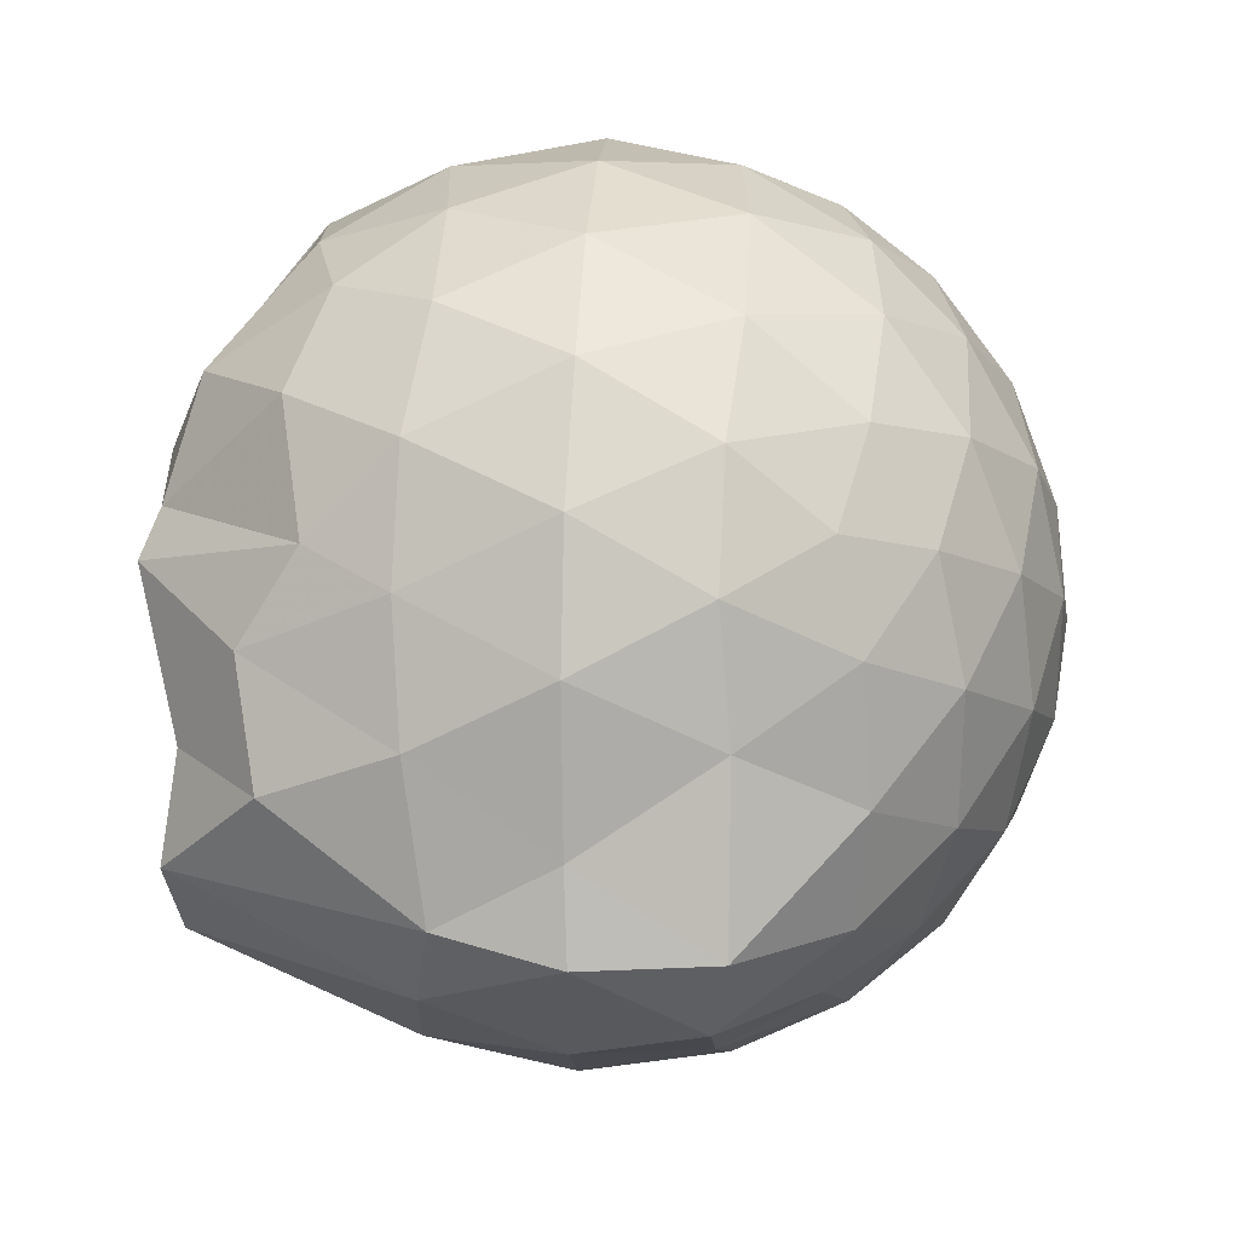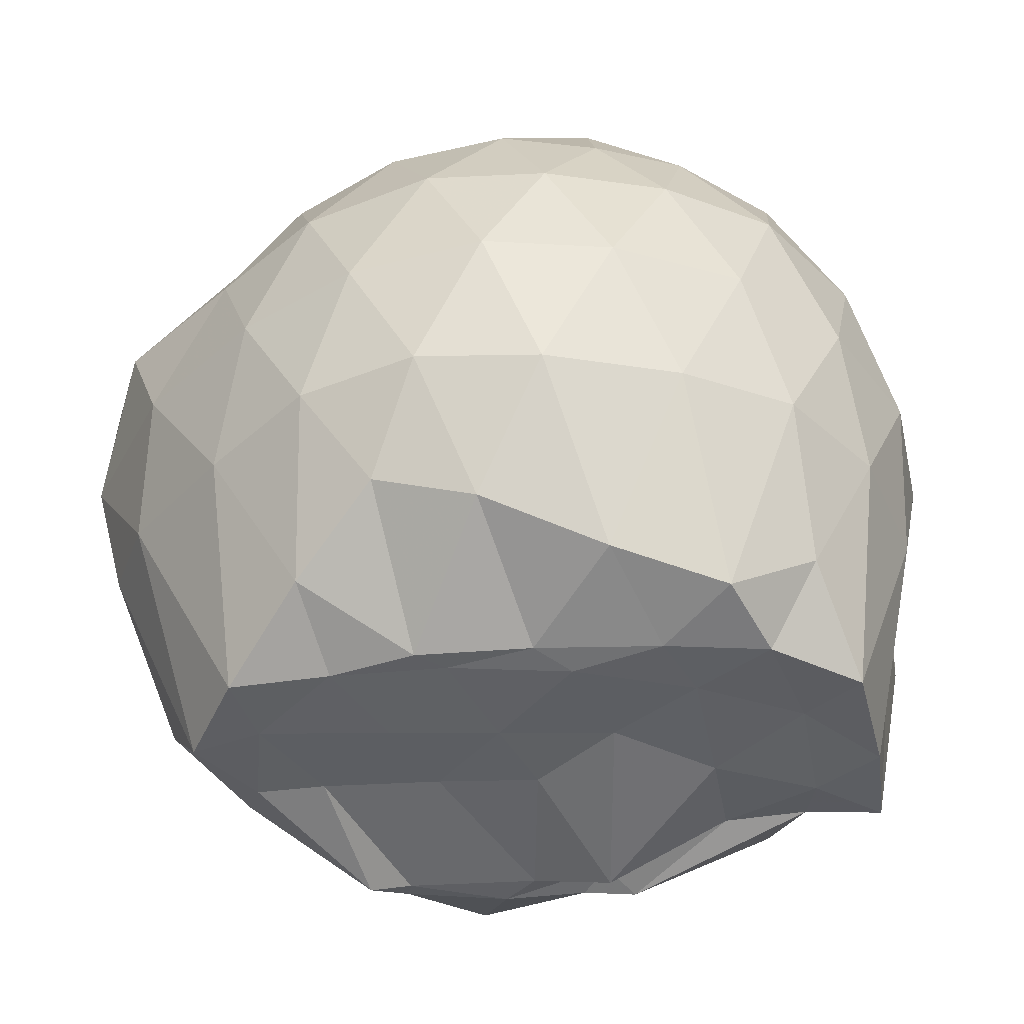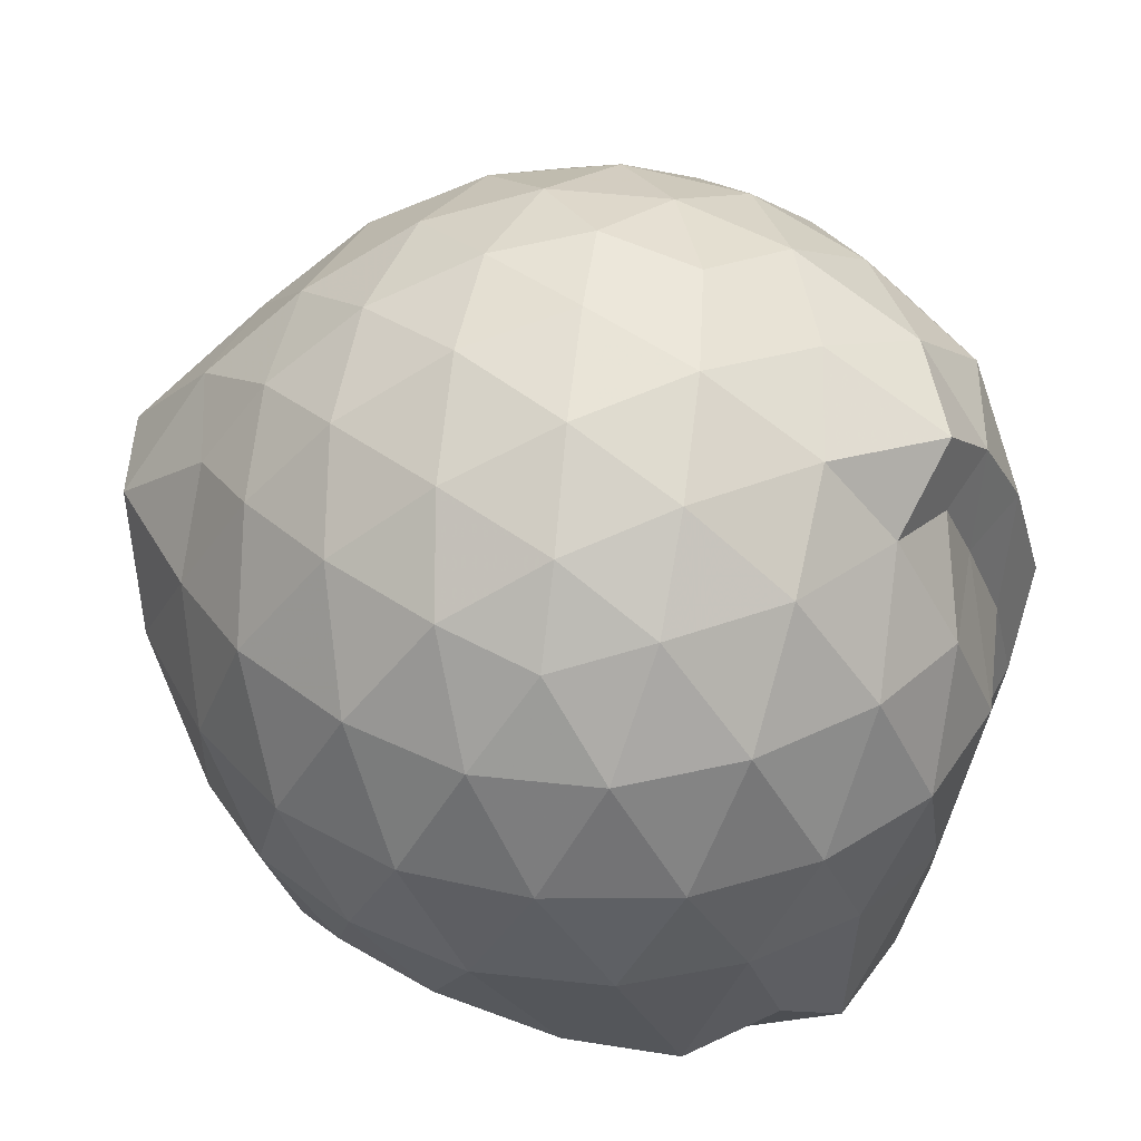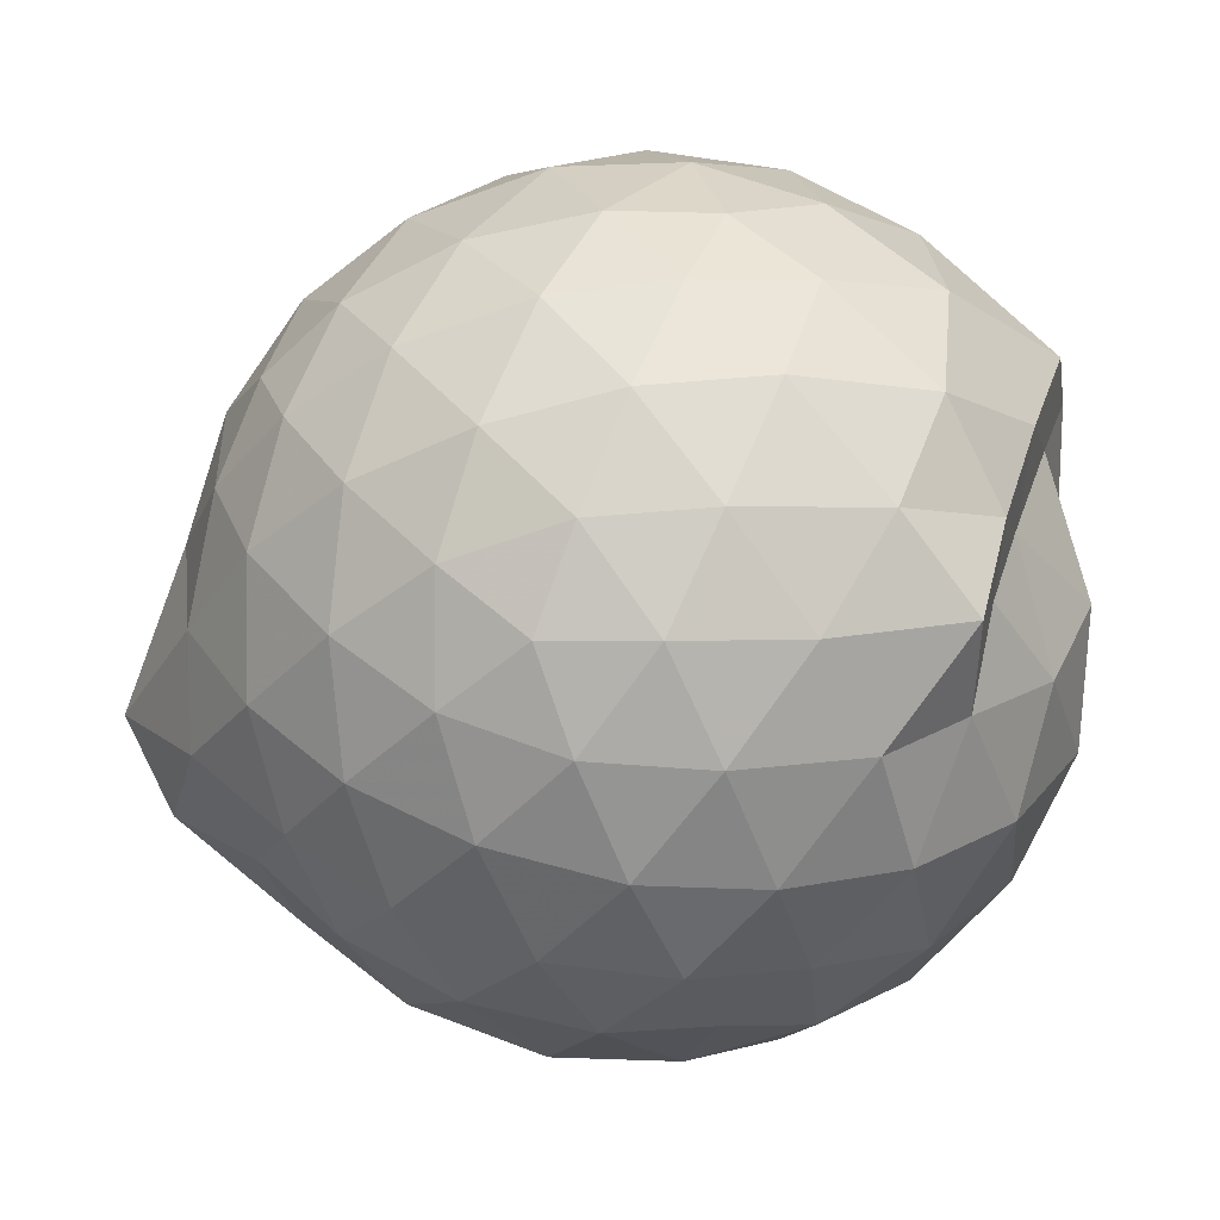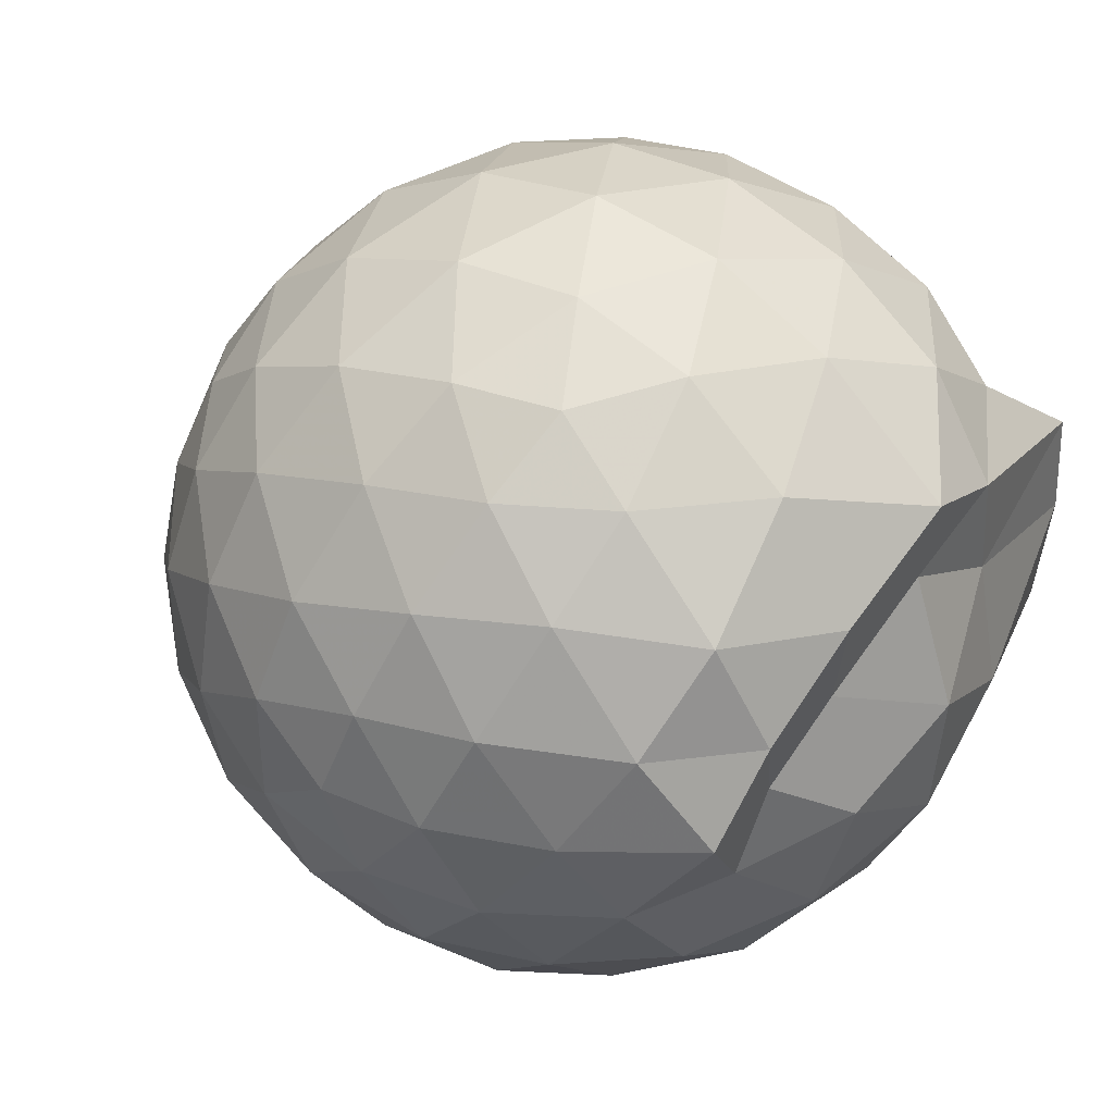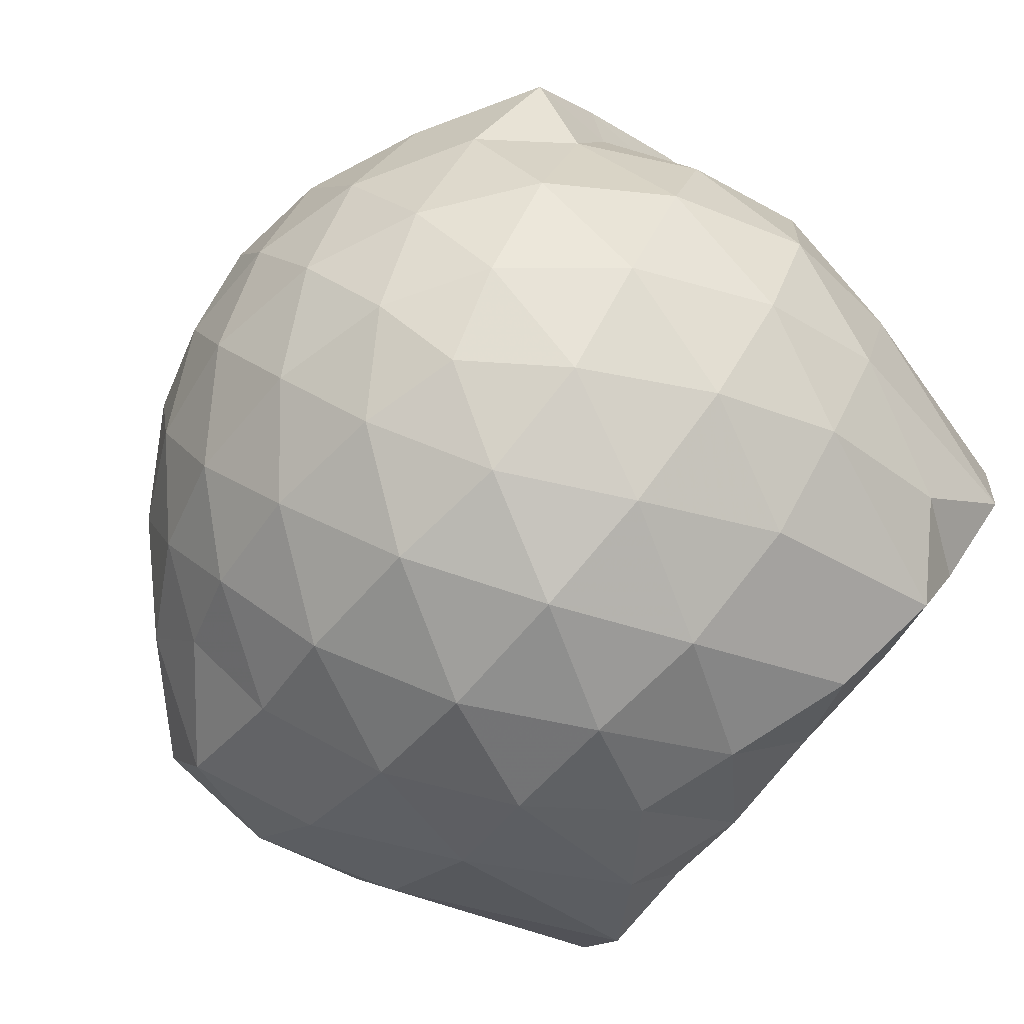
<metadata>
{"format":"obj","ext":"obj","renderer":"f3d","projection":"perspective","resolution":1024,"background":"white","views":[{"elev":25.7,"azim":-86.2,"up":"+Y"},{"elev":-41.5,"azim":8.0,"up":"+Z"},{"elev":39.7,"azim":25.6,"up":"+Z"},{"elev":3.6,"azim":12.4,"up":"+Y"},{"elev":38.2,"azim":35.7,"up":"+Y"},{"elev":-76.9,"azim":49.5,"up":"+Y"}]}
</metadata>
<code>
v -2.388 -0.3367 0.3459
v -2.385 -0.356 -1.451
v -1.592 -0.2849 -0.1614
v -1.563 -0.1195 -0.1056
v -1.677 0.1205 -0.06029
v -1.92 0.3384 -0.0939
v -2.117 0.4706 -0.1501
v -2.353 0.476 -0.09311
v -2.631 0.4201 -0.06823
v -2.89 0.3006 -0.09229
v -3.078 0.153 -0.1499
v -3.157 -0.07006 -0.09318
v -3.21 -0.3575 -0.06975
v -3.212 -0.6162 -0.0925
v -3.092 -0.8355 -0.1501
v -2.897 -0.9776 -0.09303
v -2.64 -1.095 -0.06946
v -2.359 -1.151 -0.0929
v -2.131 -1.138 -0.1513
v -1.935 -1.005 -0.0959
v -1.732 -0.7985 -0.07318
v -1.626 -0.5022 -0.09959
v -1.567 -0.1569 -0.359
v -1.528 0.05539 -0.34
v -1.701 0.3235 -0.3343
v -1.953 0.5014 -0.3618
v -2.228 0.5891 -0.36
v -2.517 0.5825 -0.3342
v -2.819 0.4821 -0.3319
v -3.055 0.3187 -0.3593
v -3.227 0.08281 -0.3619
v -3.308 -0.1944 -0.332
v -3.447 -0.56 -0.3273
v -3.351 -0.778 -0.3595
v -3.068 -0.9948 -0.3602
v -2.828 -1.158 -0.3332
v -2.523 -1.256 -0.3342
v -2.242 -1.258 -0.3628
v -1.965 -1.17 -0.363
v -1.731 -0.9976 -0.3353
v -1.558 -0.7353 -0.3352
v -1.488 -0.4542 -0.3628
v -1.532 0.003001 -0.633
v -1.501 0.196 -0.6469
v -1.796 0.4539 -0.6451
v -2.074 0.5927 -0.6457
v -2.379 0.6399 -0.6415
v -2.687 0.5913 -0.6424
v -2.964 0.4484 -0.6422
v -3.18 0.227 -0.6466
v -3.319 -0.045 -0.6434
v -3.393 -0.3889 -0.6347
v -3.465 -0.5747 -0.6236
v -3.247 -0.9013 -0.6422
v -2.969 -1.126 -0.6449
v -2.696 -1.265 -0.644
v -2.381 -1.318 -0.6408
v -2.088 -1.262 -0.6464
v -1.809 -1.124 -0.6475
v -1.594 -0.9041 -0.6472
v -1.457 -0.6275 -0.647
v -1.433 -0.3172 -0.6456
v -1.513 0.1015 -0.8862
v -1.682 0.3207 -0.9235
v -1.944 0.4817 -0.9527
v -2.245 0.579 -0.9545
v -2.532 0.5841 -0.9263
v -2.809 0.4937 -0.9258
v -3.04 0.3084 -0.9627
v -3.194 0.0609 -0.9666
v -3.322 -0.2074 -0.9415
v -3.4 -0.5392 -0.8918
v -3.291 -0.7608 -0.9304
v -3.05 -0.9998 -0.9548
v -2.814 -1.17 -0.9273
v -2.54 -1.257 -0.9269
v -2.254 -1.251 -0.9552
v -1.953 -1.152 -0.9567
v -1.716 -0.9899 -0.9307
v -1.552 -0.7574 -0.9317
v -1.476 -0.4772 -0.9534
v -1.525 -0.1574 -0.932
v -1.672 0.1439 -1.159
v -1.877 0.2938 -1.227
v -2.13 0.4113 -1.229
v -2.408 0.4666 -1.204
v -2.646 0.4616 -1.14
v -2.853 0.3159 -1.214
v -3.086 0.1069 -1.151
v -3.139 -0.09583 -1.277
v -3.278 -0.3333 -1.226
v -3.159 -0.5638 -1.444
v -3.029 -0.7763 -1.432
v -2.843 -0.9723 -1.305
v -2.652 -1.124 -1.161
v -2.417 -1.119 -1.23
v -2.138 -1.034 -1.337
v -1.887 -0.9271 -1.386
v -1.698 -0.8178 -1.25
v -1.621 -0.6052 -1.439
v -1.592 -0.3294 -1.447
v -1.595 -0.08065 -1.431
v -1.591 -0.3076 0.04765
v -1.744 -0.09486 0.1109
v -1.961 0.1525 0.1036
v -2.162 0.3357 0.04181
v -2.432 0.3021 0.1039
v -2.725 0.2068 0.1053
v -2.965 0.0737 0.04337
v -3.021 -0.1904 0.1054
v -3.024 -0.4917 0.1041
v -2.969 -0.7536 0.0415
v -2.733 -0.8831 0.102
v -2.44 -0.9764 0.1034
v -2.162 -1.011 0.03991
v -1.97 -0.8214 0.1024
v -1.775 -0.5632 0.09895
v -1.875 -0.3362 0.2083
v -2.045 -0.09134 0.2528
v -2.232 0.1299 0.2135
v -2.514 0.05648 0.2553
v -2.789 -0.05232 0.2145
v -2.809 -0.3401 0.2534
v -2.792 -0.6267 0.2128
v -2.522 -0.7324 0.2533
v -2.234 -0.8043 0.2125
v -2.045 -0.5801 0.2504
v -2.147 -0.336 0.3181
v -2.311 -0.112 0.3157
v -2.58 -0.1996 0.3186
v -2.581 -0.476 0.3166
v -2.316 -0.5605 0.3167
v -1.773 -0.07435 -1.406
v -2.206 0.1032 -1.488
v -2.327 0.08223 -1.485
v -2.601 0.2579 -1.415
v -2.757 0.0306 -1.483
v -2.833 -0.05569 -1.521
v -3.055 -0.3502 -1.417
v -3.001 -0.5877 -1.425
v -2.798 -0.7796 -1.427
v -2.599 -0.8318 -1.43
v -2.334 -0.8159 -1.427
v -2.049 -0.7947 -1.436
v -1.814 -0.7478 -1.434
v -1.756 -0.4708 -1.41
v -1.744 -0.2071 -1.434
v -1.966 -0.06314 -1.407
v -2.267 0.01176 -1.463
v -2.516 0.05051 -1.507
v -2.74 -0.02658 -1.498
v -2.894 -0.356 -1.419
v -2.699 -0.5749 -1.443
v -2.535 -0.7738 -1.428
v -2.256 -0.7446 -1.446
v -1.989 -0.6272 -1.431
v -1.973 -0.3288 -1.44
v -2.254 -0.0276 -1.535
v -2.437 -0.02614 -1.511
v -2.62 -0.3558 -1.433
v -2.449 -0.5451 -1.448
v -2.191 -0.4818 -1.427
f 3 23 4
f 4 23 24
f 4 24 5
f 5 24 25
f 5 25 6
f 6 25 26
f 6 26 7
f 7 26 27
f 7 27 8
f 8 27 28
f 8 28 9
f 9 28 29
f 9 29 10
f 10 29 30
f 10 30 11
f 11 30 31
f 11 31 12
f 12 31 32
f 12 32 13
f 13 32 33
f 13 33 14
f 14 33 34
f 14 34 15
f 15 34 35
f 15 35 16
f 16 35 36
f 16 36 17
f 17 36 37
f 17 37 18
f 18 37 38
f 18 38 19
f 19 38 39
f 19 39 20
f 20 39 40
f 20 40 21
f 21 40 41
f 21 41 22
f 22 41 42
f 22 42 3
f 3 42 23
f 23 43 24
f 24 43 44
f 24 44 25
f 25 44 45
f 25 45 26
f 26 45 46
f 26 46 27
f 27 46 47
f 27 47 28
f 28 47 48
f 28 48 29
f 29 48 49
f 29 49 30
f 30 49 50
f 30 50 31
f 31 50 51
f 31 51 32
f 32 51 52
f 32 52 33
f 33 52 53
f 33 53 34
f 34 53 54
f 34 54 35
f 35 54 55
f 35 55 36
f 36 55 56
f 36 56 37
f 37 56 57
f 37 57 38
f 38 57 58
f 38 58 39
f 39 58 59
f 39 59 40
f 40 59 60
f 40 60 41
f 41 60 61
f 41 61 42
f 42 61 62
f 42 62 23
f 23 62 43
f 43 63 44
f 44 63 64
f 44 64 45
f 45 64 65
f 45 65 46
f 46 65 66
f 46 66 47
f 47 66 67
f 47 67 48
f 48 67 68
f 48 68 49
f 49 68 69
f 49 69 50
f 50 69 70
f 50 70 51
f 51 70 71
f 51 71 52
f 52 71 72
f 52 72 53
f 53 72 73
f 53 73 54
f 54 73 74
f 54 74 55
f 55 74 75
f 55 75 56
f 56 75 76
f 56 76 57
f 57 76 77
f 57 77 58
f 58 77 78
f 58 78 59
f 59 78 79
f 59 79 60
f 60 79 80
f 60 80 61
f 61 80 81
f 61 81 62
f 62 81 82
f 62 82 43
f 43 82 63
f 63 83 64
f 64 83 84
f 64 84 65
f 65 84 85
f 65 85 66
f 66 85 86
f 66 86 67
f 67 86 87
f 67 87 68
f 68 87 88
f 68 88 69
f 69 88 89
f 69 89 70
f 70 89 90
f 70 90 71
f 71 90 91
f 71 91 72
f 72 91 92
f 72 92 73
f 73 92 93
f 73 93 74
f 74 93 94
f 74 94 75
f 75 94 95
f 75 95 76
f 76 95 96
f 76 96 77
f 77 96 97
f 77 97 78
f 78 97 98
f 78 98 79
f 79 98 99
f 79 99 80
f 80 99 100
f 80 100 81
f 81 100 101
f 81 101 82
f 82 101 102
f 82 102 63
f 63 102 83
f 103 104 118
f 104 119 118
f 104 105 119
f 105 120 119
f 105 106 120
f 106 107 120
f 107 121 120
f 107 108 121
f 108 122 121
f 108 109 122
f 109 110 122
f 110 123 122
f 110 111 123
f 111 124 123
f 111 112 124
f 112 113 124
f 113 125 124
f 113 114 125
f 114 126 125
f 114 115 126
f 115 116 126
f 116 127 126
f 116 117 127
f 117 118 127
f 117 103 118
f 118 119 128
f 119 129 128
f 119 120 129
f 120 121 129
f 121 130 129
f 121 122 130
f 122 123 130
f 123 131 130
f 123 124 131
f 124 125 131
f 125 132 131
f 125 126 132
f 126 127 132
f 127 128 132
f 127 118 128
f 133 148 134
f 134 148 149
f 134 149 135
f 135 149 150
f 135 150 136
f 136 150 137
f 137 150 151
f 137 151 138
f 138 151 152
f 138 152 139
f 139 152 140
f 140 152 153
f 140 153 141
f 141 153 154
f 141 154 142
f 142 154 143
f 143 154 155
f 143 155 144
f 144 155 156
f 144 156 145
f 145 156 146
f 146 156 157
f 146 157 147
f 147 157 148
f 147 148 133
f 148 158 149
f 149 158 159
f 149 159 150
f 150 159 151
f 151 159 160
f 151 160 152
f 152 160 153
f 153 160 161
f 153 161 154
f 154 161 155
f 155 161 162
f 155 162 156
f 156 162 157
f 157 162 158
f 157 158 148
f 3 4 103
f 103 4 104
f 4 5 104
f 104 5 105
f 5 6 105
f 105 6 106
f 6 7 106
f 7 8 106
f 106 8 107
f 8 9 107
f 107 9 108
f 9 10 108
f 108 10 109
f 10 11 109
f 11 12 109
f 109 12 110
f 12 13 110
f 110 13 111
f 13 14 111
f 111 14 112
f 14 15 112
f 15 16 112
f 112 16 113
f 16 17 113
f 113 17 114
f 17 18 114
f 114 18 115
f 18 19 115
f 19 20 115
f 115 20 116
f 20 21 116
f 116 21 117
f 21 22 117
f 117 22 103
f 22 3 103
f 83 133 84
f 84 133 134
f 84 134 85
f 85 134 135
f 85 135 86
f 86 135 136
f 86 136 87
f 87 136 88
f 88 136 137
f 88 137 89
f 89 137 138
f 89 138 90
f 90 138 139
f 90 139 91
f 91 139 92
f 92 139 140
f 92 140 93
f 93 140 141
f 93 141 94
f 94 141 142
f 94 142 95
f 95 142 96
f 96 142 143
f 96 143 97
f 97 143 144
f 97 144 98
f 98 144 145
f 98 145 99
f 99 145 100
f 100 145 146
f 100 146 101
f 101 146 147
f 101 147 102
f 102 147 133
f 102 133 83
f 128 129 1
f 129 130 1
f 130 131 1
f 131 132 1
f 132 128 1
f 159 158 2
f 160 159 2
f 161 160 2
f 162 161 2
f 158 162 2

</code>
